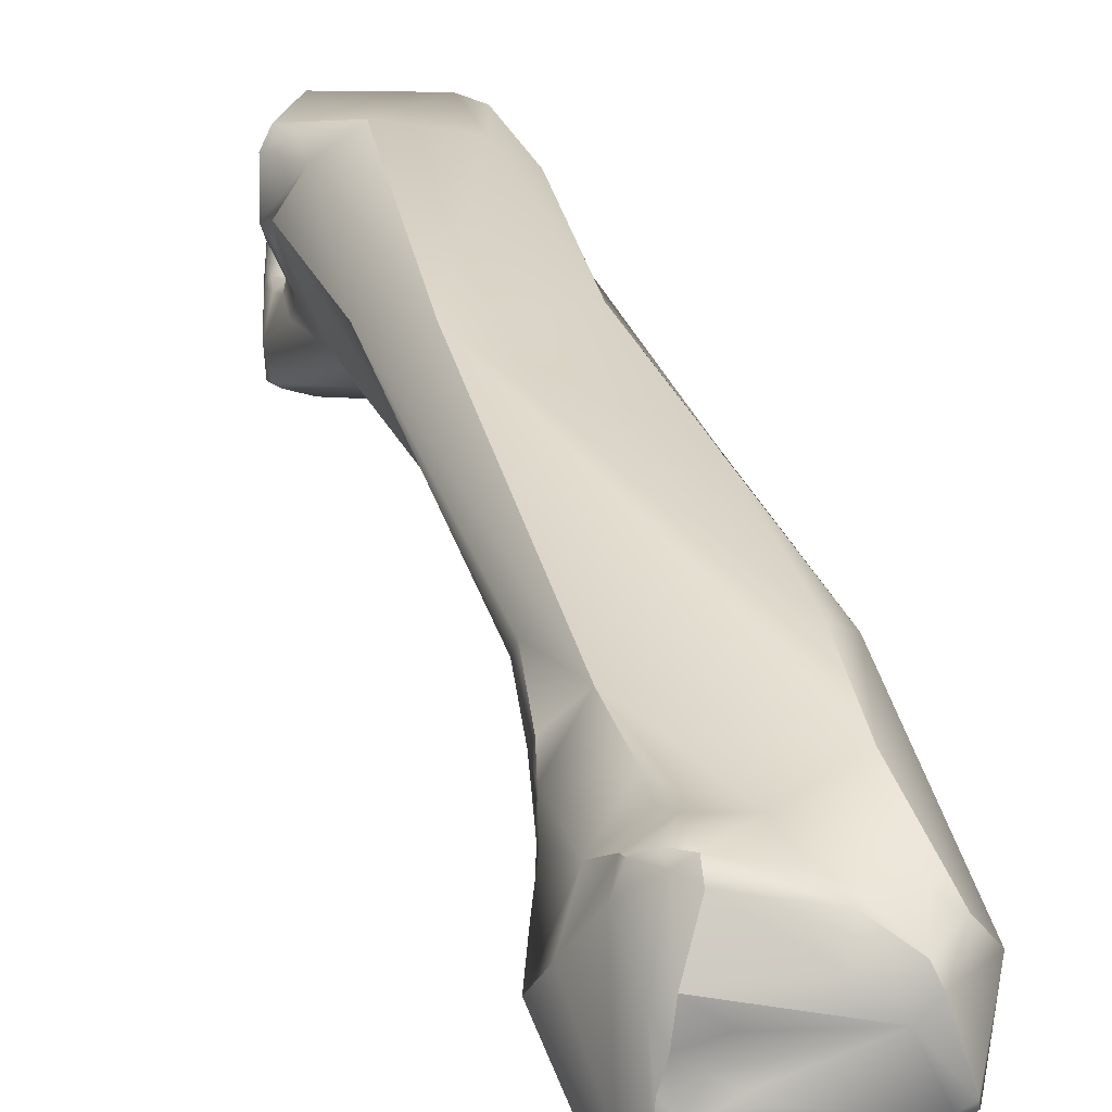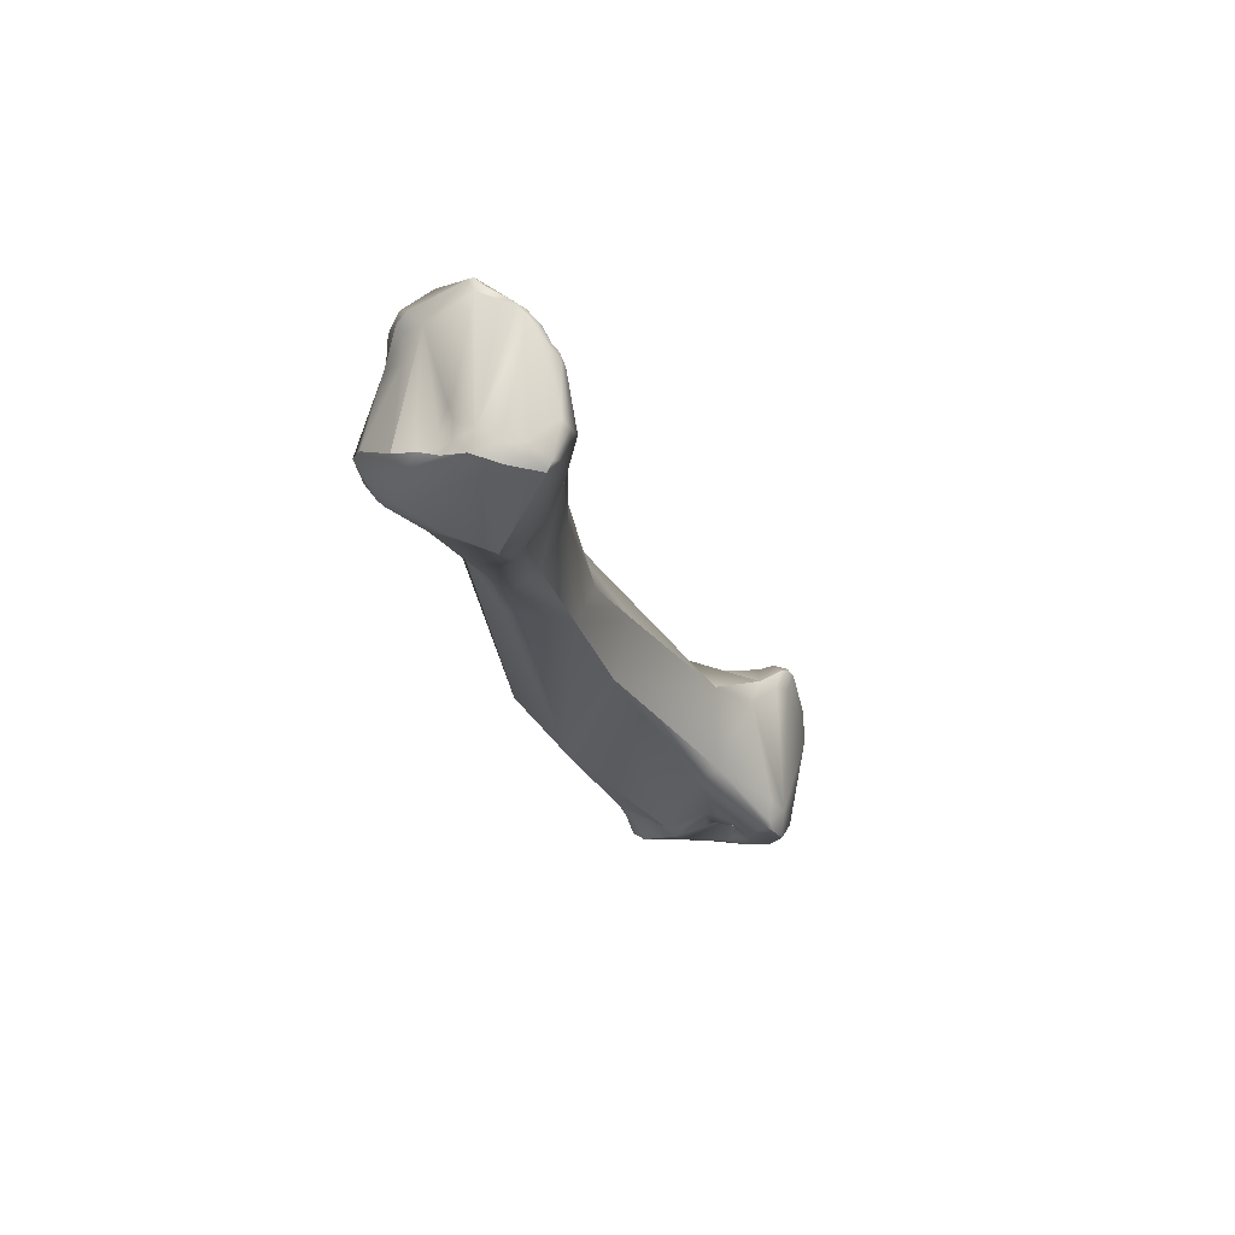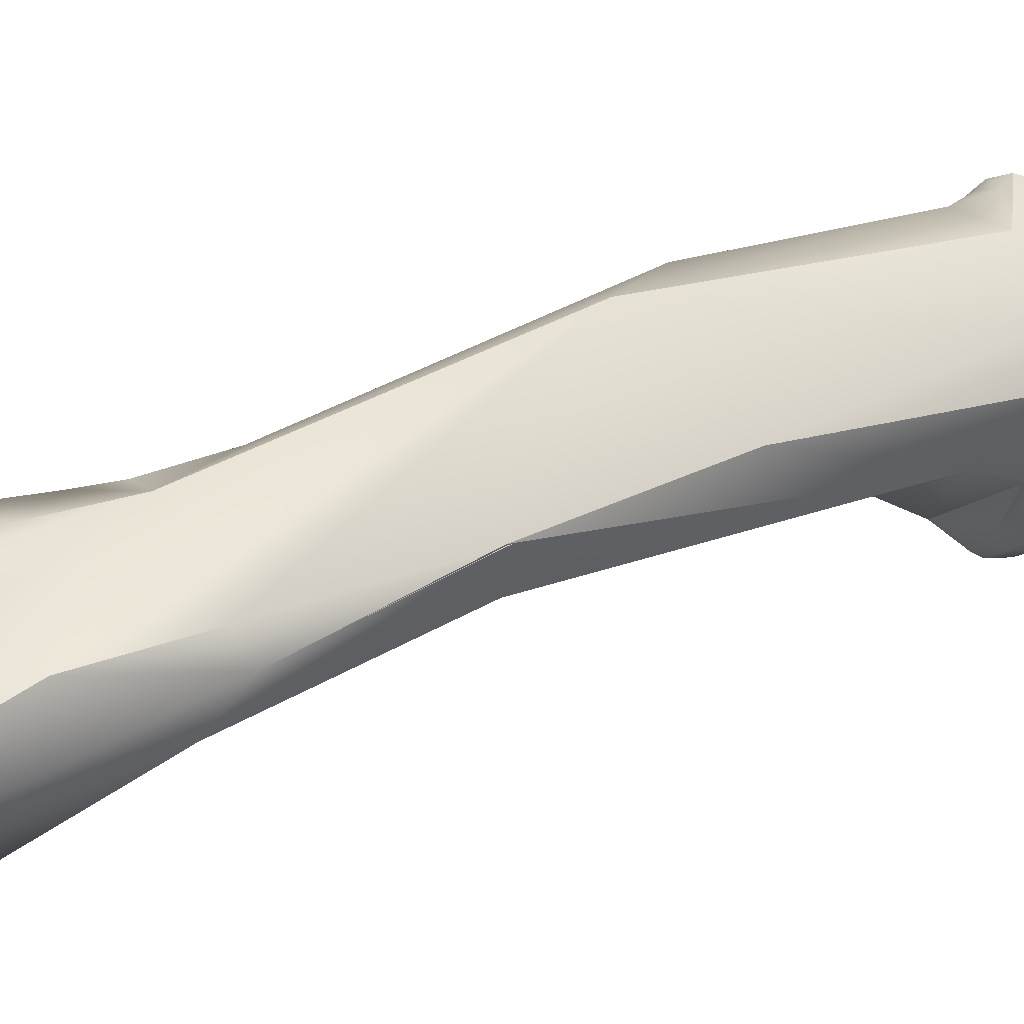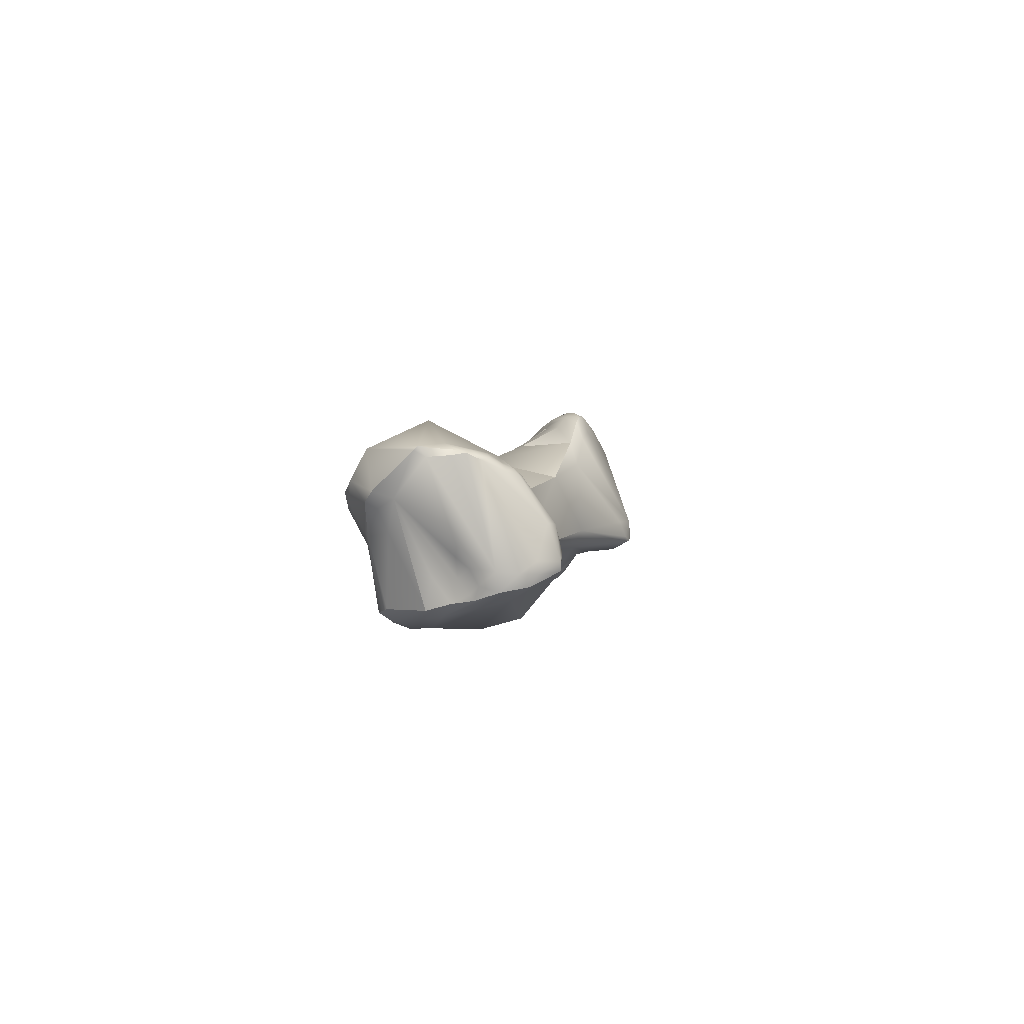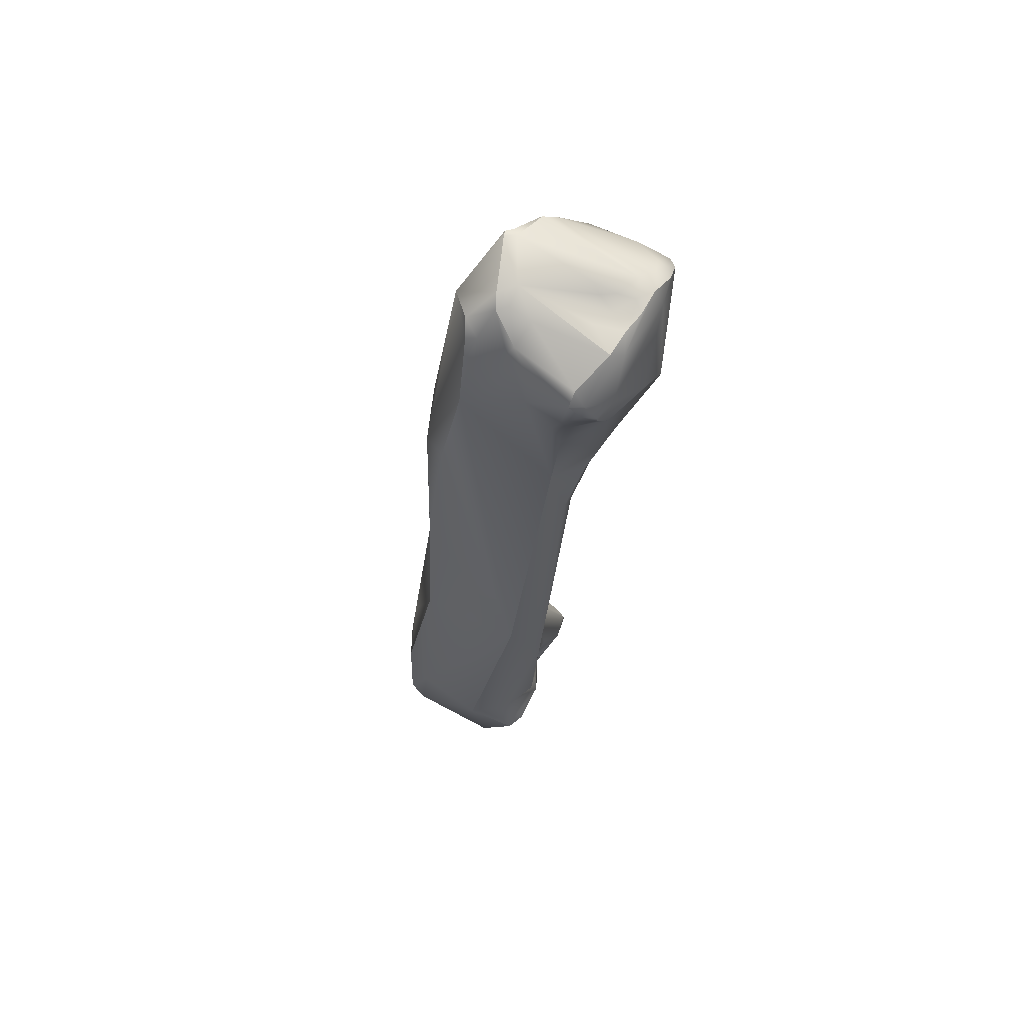
<metadata>
{"format":"obj","ext":"obj","renderer":"f3d","projection":"perspective","resolution":1024,"background":"white","views":[{"elev":47.3,"azim":-25.8,"up":"+Y"},{"elev":53.6,"azim":-91.6,"up":"+Z"},{"elev":57.2,"azim":48.8,"up":"+Y"},{"elev":73.8,"azim":-122.2,"up":"+Z"},{"elev":44.5,"azim":-166.2,"up":"+Z"}]}
</metadata>
<code>
v -244.5 -122.1 795.5
v -246 -125.2 794.2
v -245.7 -125.4 794.6
v -245.2 -125.8 794.1
v -243.8 -126.2 794.6
v -244.1 -126.2 794
v -246 -123.3 794.9
v -245.9 -122.2 793.9
v -245.7 -124 795.1
v -245.3 -123.2 795.4
v -245.1 -124.3 795.3
v -245.5 -121.7 795.1
v -245 -120.5 794.3
v -244.6 -121 794.9
v -244.6 -120.4 794.4
v -244.9 -125.1 789.7
v -244.8 -124 787.4
v -246 -122.8 788.5
v -245.5 -120.5 789.4
v -242.3 -121.1 795.5
v -243.7 -125.8 795.1
v -244.4 -119.5 793.9
v -243.5 -121.1 795
v -243.5 -120.4 794.3
v -242.6 -120.8 795
v -242.7 -119.3 794.2
v -244.5 -118.7 792.8
v -243.8 -118.2 793.2
v -242.3 -116.6 791.6
v -244.1 -118.3 789.8
v -243.4 -117.3 789.4
v -243.4 -117.6 789
v -242.8 -116.7 790.6
v -242.7 -116.7 789.8
v -243.1 -125.9 790.2
v -244.2 -124.3 787.6
v -243.7 -119.4 787.5
v -243.5 -124 785.6
v -244.6 -123.5 786.4
v -244.6 -123.1 786
v -244 -122.9 785.2
v -243.8 -123.6 785.3
v -243.7 -121.7 784.9
v -242.8 -121.9 782.8
v -240.5 -125.4 796.2
v -240 -125.4 796.1
v -239.4 -124.5 797
v -239.4 -124.9 796.7
v -239.1 -125 796.2
v -238.7 -124 797.2
v -238.7 -124.4 796.9
v -238.7 -124.8 796.2
v -240.9 -125.9 795.8
v -240.8 -126.1 795.3
v -240.3 -125.8 795.8
v -239.7 -125.5 795.7
v -239.4 -118.6 794.2
v -239.5 -117.3 791.6
v -242 -116.2 790.8
v -240.7 -126.5 790.5
v -240.8 -126.2 788.9
v -241.8 -125.1 787.6
v -241.5 -117.3 788.6
v -241.5 -118.3 787.4
v -240.7 -118.4 787.2
v -239.2 -126 786.7
v -240.6 -125.8 786.8
v -241.1 -118.9 785.7
v -241.7 -124.5 781.7
v -240.2 -120.8 781.1
v -242 -122.2 780.9
v -242 -123.2 780.6
v -240.7 -122.6 777.2
v -240.9 -123.3 777.1
v -238.3 -123.7 797.1
v -238.4 -123.2 797.2
v -237.5 -122.5 797.2
v -237.8 -122.1 797.2
v -237.5 -123.4 796.5
v -237.1 -122.1 797.3
v -237.2 -121.7 797.3
v -238.4 -119.7 795.7
v -238.2 -118.7 795
v -237.4 -118.9 795.6
v -237.5 -118.4 794.9
v -238.7 -117.7 793.1
v -238.3 -117.7 792.5
v -236.6 -117.8 793.2
v -238.5 -126 792.6
v -239.3 -117.7 789.4
v -238.8 -125.9 781.7
v -239.6 -126.2 774.5
v -238.1 -128.3 766.9
v -238.6 -125.5 760.3
v -237.5 -137.9 750.4
v -237.8 -137.7 750.2
v -237.7 -138.1 749.6
v -237.5 -136.8 748.9
v -234.9 -120 794.4
v -235.9 -118.4 794
v -235.9 -117.9 793
v -234.6 -124 792.1
v -235.5 -118 788.4
v -235.8 -125 784.9
v -236.5 -127.3 773.2
v -234.5 -129.4 767.7
v -237.3 -122.6 764.2
v -236.8 -133.4 753.6
v -236.3 -134.5 754.7
v -236.5 -138 751.2
v -236.6 -134 750.2
v -236.9 -134.8 750.2
v -236.5 -138.9 749.9
v -236.3 -135.8 748
v -235.8 -134.5 747.7
v -237 -132.1 747.9
v -236.8 -132.6 748.7
v -236.7 -131.6 748.5
v -236.8 -132.8 748
v -236.8 -132.5 747.5
v -236.3 -130.2 746.5
v -236 -130.1 747.2
v -235.8 -129.7 746.7
v -235.6 -139.5 746.6
v -237 -138.8 747.6
v -236.3 -136.4 747.1
v -236.3 -137 746.1
v -236 -136.6 746.2
v -235.8 -136.7 745.3
v -235.7 -136 747.1
v -235.5 -135.6 747.2
v -235.7 -134.2 747
v -235.7 -136.1 746.9
v -235.7 -136.3 746.6
v -235.7 -136.3 745.9
v -235.3 -136 746.9
v -235.1 -135.7 746.8
v -235.3 -136.2 746.6
v -235.8 -138.3 744.6
v -232.8 -122.1 785.3
v -234 -119.2 783
v -232.8 -120.4 782.9
v -232.2 -122.4 777
v -232 -124.9 773.8
v -232.1 -122.4 773.3
v -232.4 -134.5 757.7
v -235.5 -128.7 749.4
v -233 -128.2 748.7
v -235.4 -129.5 747
v -235.3 -129.4 746.6
v -235.1 -129.2 747
v -235.5 -129.6 745.9
v -232.5 -140 745.3
v -234.8 -139.2 744.8
v -234.9 -138.3 743.9
v -233.2 -138.8 743.8
v -235.1 -137 743.6
v -234.9 -135.7 743.7
v -234.4 -135 742.8
v -233.8 -136.4 742.7
v -234.5 -132.8 743.4
v -234.2 -131.7 743.3
v -233.6 -133.9 742.4
v -233.1 -131.9 742.8
v -233.1 -131 743.3
v -230.9 -125.5 763
v -230 -137.5 754.7
v -230.1 -138.6 754.1
v -231.8 -136.9 755
v -229.5 -139.5 753
v -230.4 -140.7 748.2
v -232.1 -135 742.3
v -231.7 -137 742.7
v -232 -132.9 742.5
v -231.3 -131.9 743.1
v -228 -131.2 755.4
v -228.5 -139 753.7
v -228 -137.7 753.1
v -227.6 -138.6 753
v -227.7 -134.6 752.6
v -228 -129.6 752.2
v -228.2 -139.5 753.3
v -228.2 -139.9 752.6
v -227.5 -139.5 752.5
v -226.8 -139.3 751.3
v -227.5 -135.1 751.8
v -227.1 -137.3 751.5
v -226.9 -137.7 751.1
v -227.1 -137.1 750.6
v -226.8 -137.4 750.3
v -226.8 -136.8 750.2
v -227.2 -132.6 751.6
v -227.1 -135 750.8
v -229.4 -128.5 750.9
v -228.6 -140.7 749.1
v -227 -140.1 750
v -227.1 -140.3 748.5
v -226.8 -134.7 748.4
v -227.4 -131.2 746.6
v -229.1 -140.8 747.6
v -228.6 -140.4 746.4
v -227.8 -140.3 746.9
v -227.9 -140.1 746.3
v -227 -139.4 746.3
v -228.2 -131.3 745.4
v -229.4 -139.1 744.5
v -228.8 -135.9 743.3
v -229 -133.4 743.3
v -226.4 -138.1 750.3
v -226.2 -139.5 748.6
v -226.5 -139.7 747.6
v -226.1 -138.7 748.9
v -226.3 -137.2 749.1
v -225.9 -137.9 747.6
v -226.2 -139 747.1
v -226.7 -138.4 745.6
v -226.9 -137.1 744.8
v -226 -137.2 746
v -227.1 -134.1 744.6
v -226.4 -135.6 746.5
v -246 -125.2 794.2
v -246 -125.2 794.2
v -246 -122.8 788.5
v -244.4 -119.5 793.9
v -243.8 -118.2 793.2
v -243.8 -118.2 793.2
v -242.3 -116.6 791.6
v -238.7 -124 797.2
v -240.2 -120.8 781.1
v -237.2 -121.7 797.3
v -237.4 -118.9 795.6
v -237.5 -118.4 794.9
v -239.6 -126.2 774.5
v -238.1 -128.3 766.9
v -238.6 -125.5 760.3
v -237.7 -138.1 749.6
v -235.9 -118.4 794
v -235.9 -117.9 793
v -235.5 -118 788.4
v -234.5 -129.4 767.7
v -236.3 -130.2 746.5
v -237 -138.8 747.6
v -235.1 -135.7 746.8
v -235.3 -136.2 746.6
v -235.8 -138.3 744.6
v -232.8 -122.1 785.3
v -232 -124.9 773.8
v -232.1 -122.3 773.4
v -232.1 -122.3 773.4
v -232.4 -134.5 757.7
v -232.4 -134.5 757.7
v -235.5 -129.6 745.9
v -235.5 -129.6 745.9
v -235.1 -137 743.6
v -230.9 -125.5 763
v -230 -137.5 754.7
v -228 -131.2 755.4
v -228 -131.2 755.4
v -227.7 -134.6 752.6
v -228 -129.6 752.2
v -228.2 -139.5 753.3
v -226.8 -137.4 750.3
v -246 -123.3 794.9
v -245.5 -121.7 795.1
v -245 -120.5 794.3
v -243.4 -117.6 789
v -242 -116.2 790.8
v -242 -122.2 780.9
v -238.4 -123.2 797.2
v -237.5 -122.5 797.2
v -237.1 -122.1 797.3
v -237.3 -122.6 764.2
v -236.7 -131.6 748.5
v -237 -138.8 747.6
v -233 -128.2 748.7
v -228.5 -139 753.7
v -227.4 -131.2 746.6
v -227.4 -131.2 746.6
v -227.1 -134.1 744.6
v -230 -137.5 754.7
v -228.2 -139.5 753.3
g grp1
f 10 1 12
f 14 12 1
f 4 3 2
f 4 2 16
f 47 11 21
f 21 3 5
f 21 11 3
f 3 4 5
f 5 4 6
f 4 35 6
f 4 16 35
f 9 10 7
f 3 9 221
f 9 7 221
f 263 8 222
f 10 12 7
f 9 11 10
f 8 263 264
f 11 9 3
f 10 11 47
f 47 1 10
f 264 27 8
f 27 264 13
f 14 265 12
f 27 13 22
f 14 15 265
f 24 15 14
f 15 224 265
f 22 28 27
f 8 18 222
f 223 16 2
f 8 19 18
f 27 30 8
f 8 30 19
f 19 30 32
f 17 16 223
f 17 36 16
f 17 223 39
f 19 37 223
f 39 223 40
f 47 21 45
f 1 23 14
f 14 23 24
f 20 23 1
f 23 20 25
f 6 60 5
f 53 21 5
f 224 15 24
f 24 23 25
f 26 224 24
f 82 25 20
f 82 24 25
f 26 24 82
f 27 28 33
f 33 28 29
f 26 225 224
f 6 35 60
f 60 35 61
f 30 27 33
f 30 31 32
f 30 33 31
f 63 64 266
f 31 34 266
f 33 34 31
f 63 266 34
f 59 33 29
f 59 34 33
f 16 62 35
f 61 35 62
f 16 36 62
f 19 32 37
f 266 64 37
f 68 37 64
f 68 44 37
f 17 38 36
f 42 17 39
f 42 38 17
f 62 36 38
f 69 38 42
f 37 43 223
f 43 37 44
f 43 40 223
f 40 42 39
f 40 41 42
f 41 40 43
f 44 42 41
f 72 69 42
f 42 44 72
f 41 43 44
f 44 70 71
f 53 55 45
f 21 53 45
f 45 55 46
f 46 48 45
f 56 46 55
f 47 45 48
f 48 46 49
f 56 49 46
f 47 51 50
f 48 51 47
f 48 49 51
f 52 51 49
f 89 52 49
f 56 89 49
f 50 75 76
f 51 79 75
f 51 75 50
f 52 79 51
f 89 79 52
f 1 78 20
f 1 47 228
f 228 269 1
f 269 78 1
f 78 82 20
f 82 225 26
f 226 82 57
f 82 83 57
f 53 5 54
f 54 5 60
f 55 53 54
f 89 54 60
f 56 55 89
f 89 55 54
f 57 227 226
f 58 267 86
f 86 87 58
f 86 267 227
f 89 60 104
f 90 63 267
f 267 58 90
f 63 34 267
f 61 62 67
f 61 66 60
f 61 67 66
f 104 60 66
f 65 64 63
f 65 68 64
f 90 65 63
f 90 229 65
f 229 68 65
f 69 67 62
f 38 69 62
f 68 70 44
f 90 103 229
f 67 69 91
f 67 91 66
f 72 92 69
f 69 233 91
f 44 268 72
f 92 72 74
f 74 72 268
f 71 70 73
f 268 73 74
f 73 94 74
f 92 74 235
f 94 73 70
f 235 93 92
f 102 79 89
f 75 78 76
f 75 77 78
f 77 80 78
f 80 81 78
f 75 79 270
f 270 79 271
f 230 271 99
f 271 79 102
f 99 271 102
f 78 81 82
f 86 57 83
f 84 82 81
f 84 83 82
f 85 83 84
f 231 100 232
f 230 99 231
f 100 231 99
f 85 86 83
f 57 86 227
f 87 90 58
f 232 87 86
f 87 232 88
f 103 90 87
f 103 87 88
f 91 104 66
f 104 91 105
f 229 103 107
f 91 233 105
f 272 94 70
f 105 233 106
f 234 106 233
f 109 108 96
f 97 96 98
f 110 109 95
f 95 109 96
f 236 95 96
f 96 108 98
f 108 112 98
f 113 95 236
f 237 99 101
f 101 99 142
f 232 100 88
f 100 238 88
f 88 238 103
f 104 102 89
f 99 102 140
f 239 101 142
f 141 239 142
f 104 105 144
f 240 144 105
f 141 107 103
f 146 106 234
f 234 109 146
f 109 169 146
f 109 93 108
f 93 118 108
f 235 118 93
f 94 272 147
f 273 94 147
f 109 110 169
f 169 110 113
f 118 111 108
f 111 112 108
f 236 125 113
f 113 124 171
f 110 95 113
f 126 98 114
f 98 112 114
f 114 112 111
f 118 117 111
f 117 119 111
f 111 115 114
f 111 119 132
f 114 133 126
f 111 132 115
f 114 115 131
f 114 130 133
f 114 131 130
f 132 137 115
f 115 243 131
f 119 117 116
f 119 116 120
f 117 118 116
f 118 147 116
f 121 120 116
f 119 120 132
f 147 122 116
f 116 122 241
f 122 123 241
f 122 147 149
f 122 149 123
f 241 123 152
f 125 124 113
f 139 124 274
f 242 97 98
f 242 98 245
f 98 126 127
f 98 127 245
f 127 157 245
f 128 126 133
f 127 126 128
f 127 128 129
f 127 129 157
f 157 129 158
f 154 153 124
f 134 128 133
f 134 135 128
f 128 135 129
f 130 136 133
f 130 131 136
f 120 161 132
f 161 137 132
f 136 138 133
f 138 134 133
f 135 138 158
f 135 134 138
f 135 158 129
f 131 243 136
f 136 243 244
f 243 161 158
f 120 121 161
f 154 139 155
f 154 124 139
f 155 139 254
f 158 159 157
f 99 140 142
f 104 246 102
f 142 140 143
f 141 142 145
f 142 143 248
f 144 246 104
f 143 140 247
f 247 248 143
f 247 176 248
f 141 145 107
f 107 145 166
f 240 250 144
f 113 168 169
f 148 147 272
f 148 151 147
f 150 149 151
f 123 149 150
f 151 152 150
f 150 152 123
f 151 149 147
f 148 152 151
f 124 153 171
f 243 158 244
f 161 121 162
f 252 165 162
f 121 252 162
f 275 165 253
f 205 165 275
f 154 155 156
f 155 254 160
f 156 153 154
f 206 153 156
f 160 156 155
f 206 156 173
f 161 159 158
f 254 159 160
f 161 163 159
f 159 163 160
f 160 163 172
f 173 160 172
f 163 161 162
f 162 165 164
f 163 162 164
f 175 164 165
f 257 255 249
f 181 255 257
f 258 144 250
f 251 167 257
f 169 256 146
f 168 256 169
f 180 280 178
f 113 171 170
f 168 113 170
f 183 170 171
f 183 171 195
f 194 275 107
f 195 171 200
f 200 171 153
f 201 200 153
f 153 206 201
f 205 175 165
f 173 156 160
f 173 172 207
f 163 164 174
f 175 174 164
f 172 163 174
f 174 208 172
f 174 175 208
f 207 172 208
f 168 177 256
f 182 168 170
f 177 168 182
f 179 280 276
f 179 276 261
f 179 178 280
f 167 259 257
f 257 259 186
f 192 257 186
f 257 192 181
f 166 260 194
f 166 194 107
f 182 170 183
f 179 261 184
f 184 281 183
f 183 195 196
f 184 185 179
f 196 184 183
f 184 196 185
f 187 178 179
f 188 179 209
f 188 187 179
f 185 196 210
f 179 185 209
f 178 186 259
f 178 187 186
f 186 187 189
f 187 188 189
f 193 186 189
f 189 191 193
f 188 190 189
f 191 198 193
f 209 190 188
f 191 189 262
f 191 190 198
f 193 192 186
f 199 181 192
f 193 198 192
f 194 260 277
f 196 195 197
f 195 200 197
f 200 202 197
f 197 210 196
f 197 202 211
f 199 198 219
f 205 275 194
f 279 205 278
f 277 205 194
f 201 202 200
f 201 203 202
f 203 201 206
f 203 204 202
f 206 204 203
f 204 206 216
f 202 204 211
f 206 217 216
f 207 279 217
f 208 279 207
f 205 208 175
f 208 205 279
f 207 206 173
f 217 206 207
f 198 199 192
f 212 209 185
f 185 210 212
f 210 197 211
f 214 212 210
f 190 209 213
f 190 213 198
f 212 213 209
f 213 220 198
f 214 213 212
f 220 213 214
f 211 204 215
f 211 215 210
f 210 215 214
f 204 216 215
f 215 218 214
f 216 218 215
f 216 217 218
f 218 217 279
f 214 218 220
f 220 218 219
f 220 219 198

</code>
